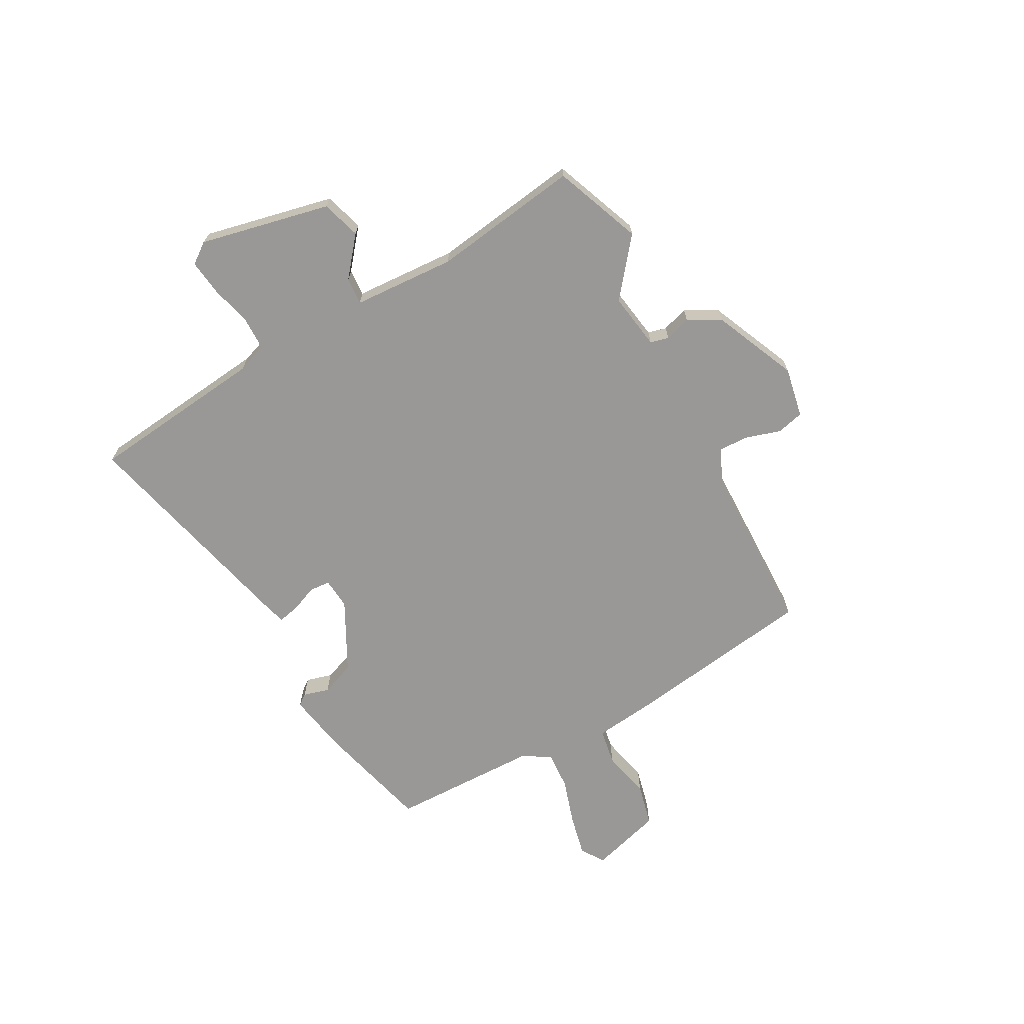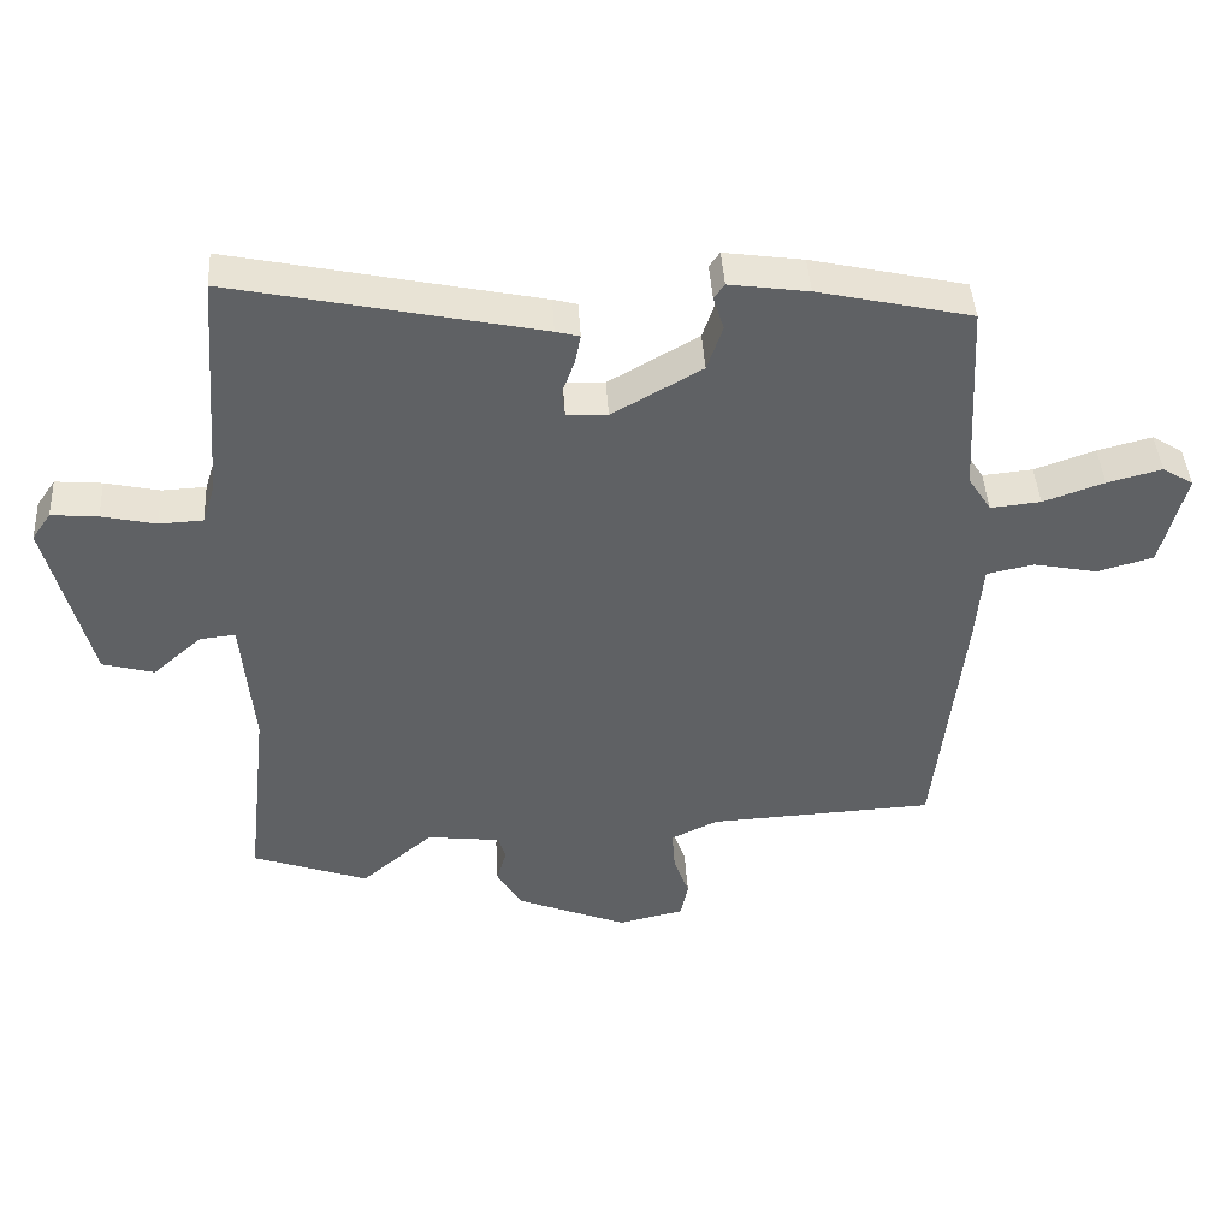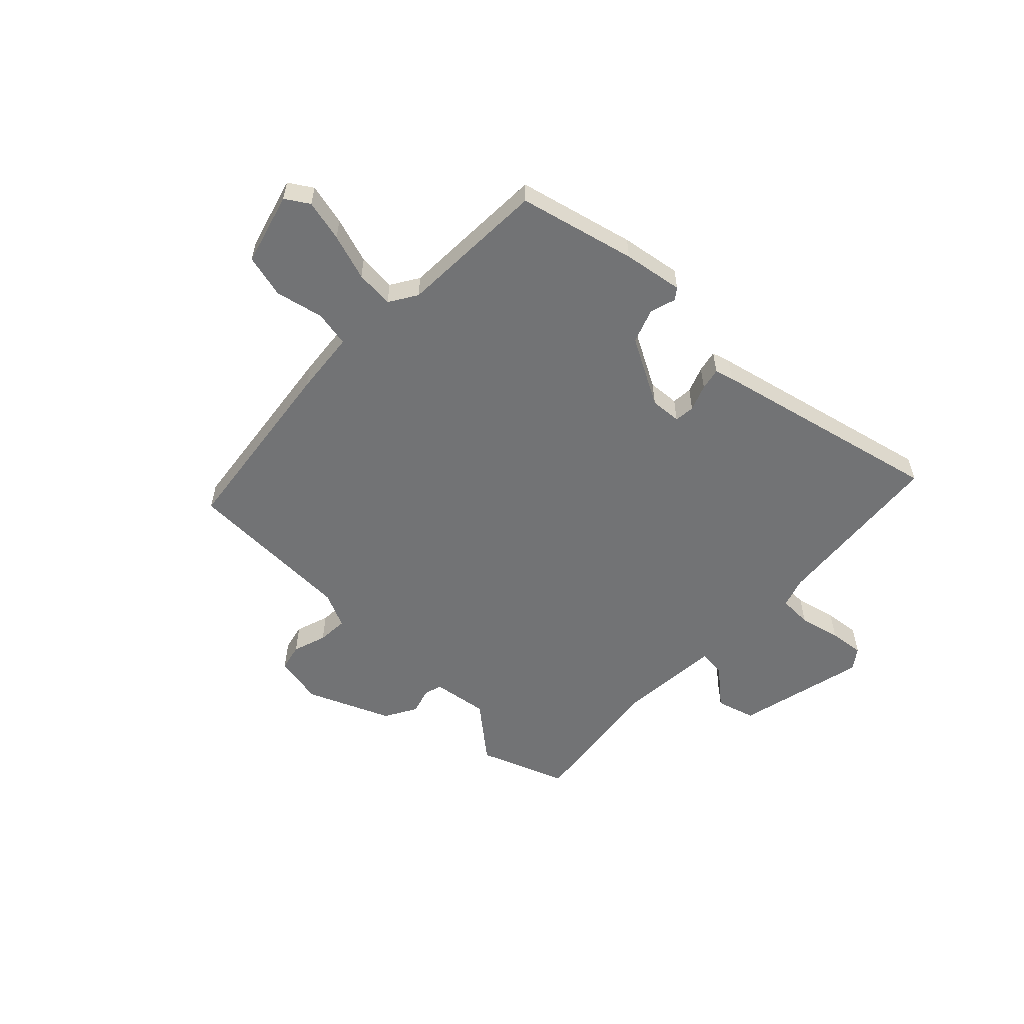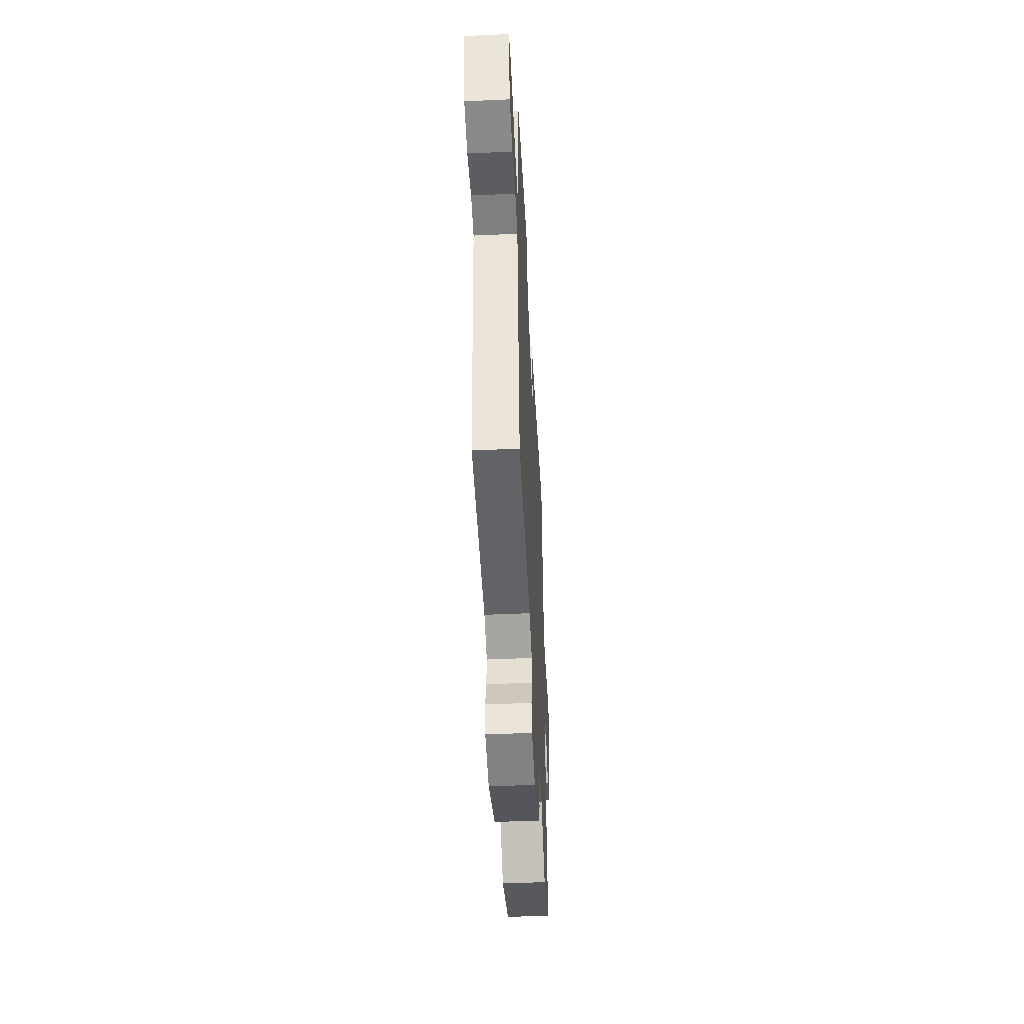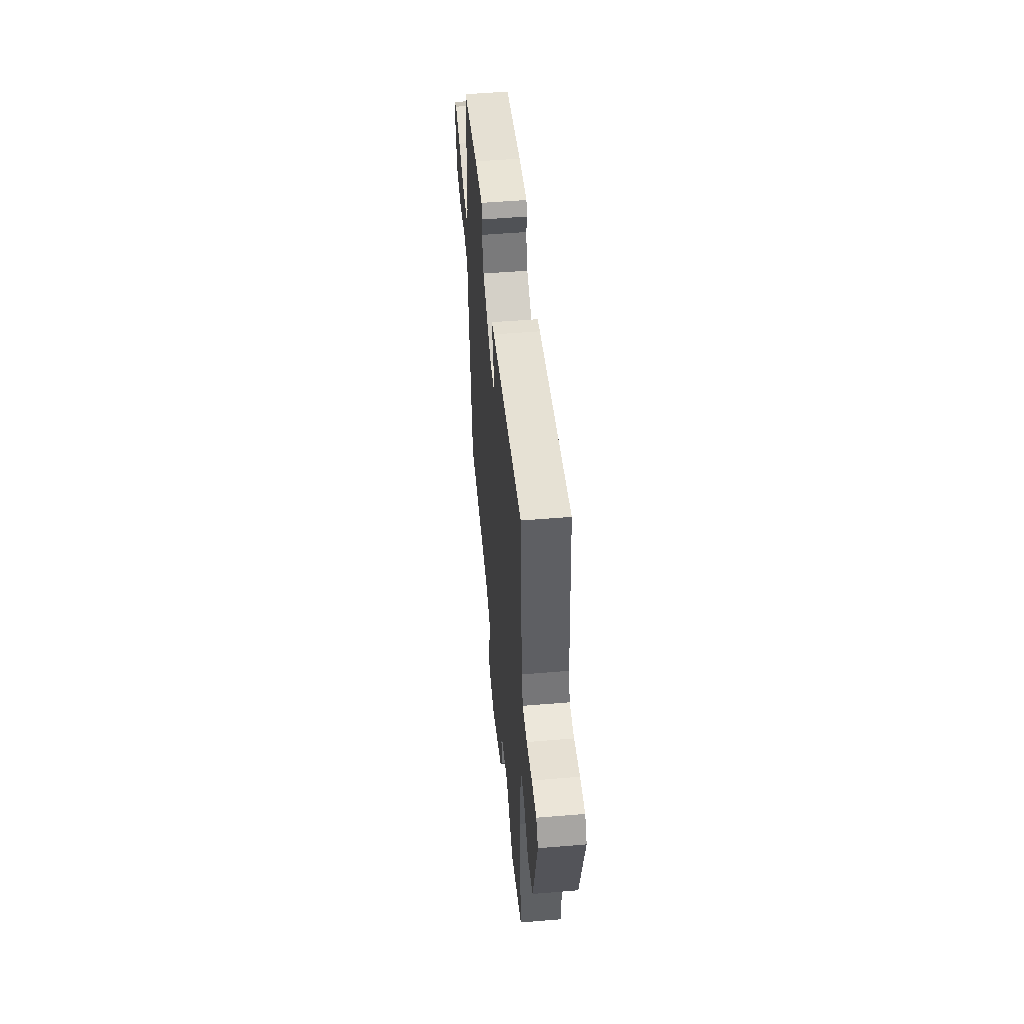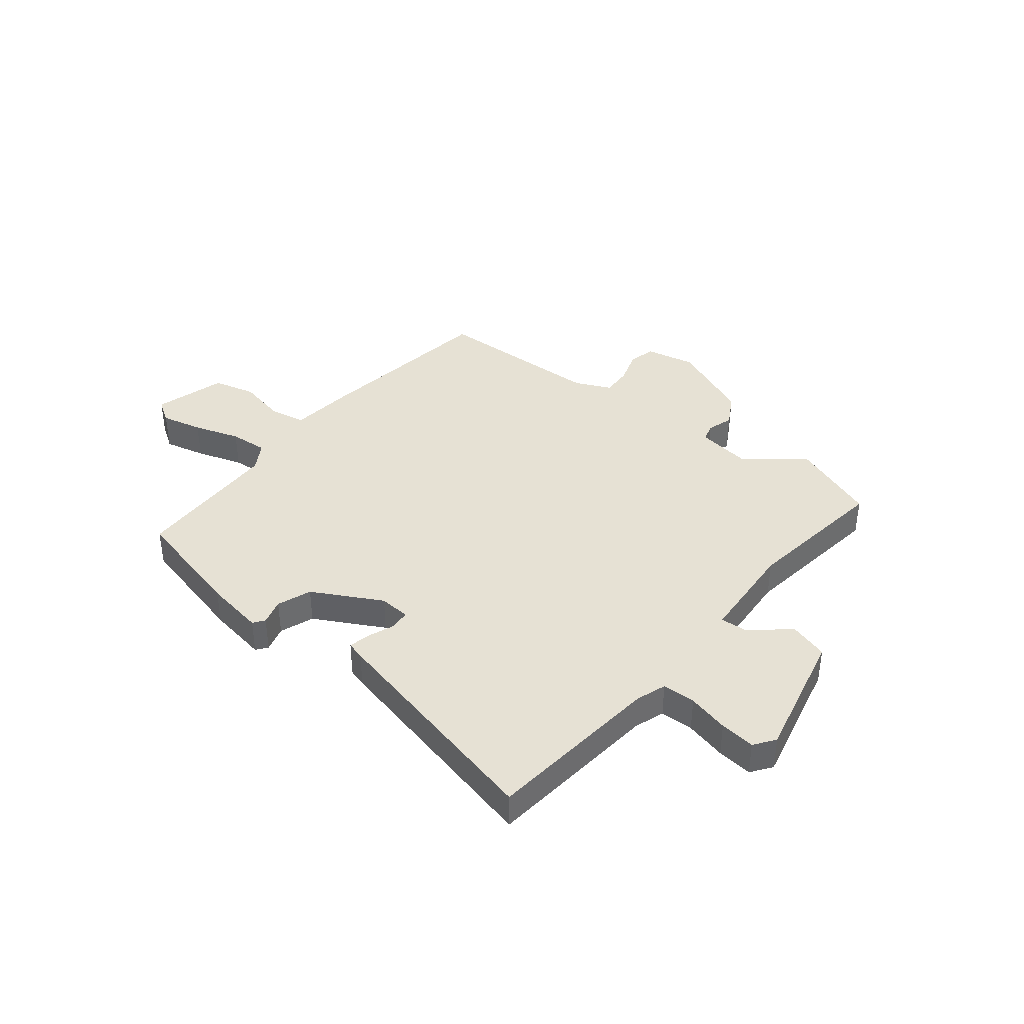
<metadata>
{"format":"obj","ext":"obj","renderer":"f3d","projection":"perspective","resolution":1024,"background":"white","views":[{"elev":-68.7,"azim":120.5,"up":"+Y"},{"elev":42.8,"azim":176.5,"up":"+Z"},{"elev":-55.8,"azim":-43.1,"up":"+Y"},{"elev":-48.1,"azim":-87.1,"up":"+Z"},{"elev":51.3,"azim":84.8,"up":"+Z"},{"elev":39.2,"azim":39.8,"up":"+Y"}]}
</metadata>
<code>
v -0.5 0.07 -0.441
v -0.54 0.07 -0.089
v -0.55 0.07 0.03
v -0.617 0.07 0.044
v -0.707 0.07 0.026
v -0.787 0.07 0.048
v -0.822 0.07 0.183
v -0.778 0.07 0.21
v -0.701 0.07 0.19
v -0.615 0.07 0.16
v -0.544 0.07 0.153
v -0.511 0.07 0.204
v -0.497 0.07 0.482
v -0.279 0.07 0.531
v -0.167 0.07 0.547
v -0.152 0.07 0.526
v -0.167 0.07 0.478
v -0.145 0.07 0.414
v -0.018 0.07 0.342
v 0.04 0.07 0.345
v 0.044 0.07 0.383
v 0.026 0.07 0.432
v 0.018 0.07 0.473
v 0.052 0.07 0.482
v 0.487 0.07 0.574
v 0.513 0.07 0.243
v 0.531 0.07 0.187
v 0.593 0.07 0.184
v 0.67 0.07 0.201
v 0.736 0.07 0.207
v 0.763 0.07 0.168
v 0.702 0.07 -0.073
v 0.629 0.07 -0.093
v 0.559 0.07 -0.032
v 0.509 0.07 -0.027
v 0.492 0.07 -0.217
v 0.523 0.07 -0.492
v 0.359 0.07 -0.55
v 0.257 0.07 -0.463
v 0.152 0.07 -0.476
v 0.142 0.07 -0.51
v 0.156 0.07 -0.559
v 0.121 0.07 -0.618
v -0.036 0.07 -0.681
v -0.129 0.07 -0.66
v -0.14 0.07 -0.609
v -0.118 0.07 -0.546
v -0.114 0.07 -0.489
v -0.18 0.07 -0.457
v -0.5 0 -0.441
v -0.54 0 -0.089
v -0.55 0 0.03
v -0.617 0 0.044
v -0.707 0 0.026
v -0.787 0 0.048
v -0.822 0 0.183
v -0.778 0 0.21
v -0.701 0 0.19
v -0.615 0 0.16
v -0.544 0 0.153
v -0.511 0 0.204
v -0.497 0 0.482
v -0.279 0 0.531
v -0.167 0 0.547
v -0.152 0 0.526
v -0.167 0 0.478
v -0.145 0 0.414
v -0.018 0 0.342
v 0.04 0 0.345
v 0.044 0 0.383
v 0.026 0 0.432
v 0.018 0 0.473
v 0.052 0 0.482
v 0.487 0 0.574
v 0.513 0 0.243
v 0.531 0 0.187
v 0.593 0 0.184
v 0.67 0 0.201
v 0.736 0 0.207
v 0.763 0 0.168
v 0.702 0 -0.073
v 0.629 0 -0.093
v 0.559 0 -0.032
v 0.509 0 -0.027
v 0.492 0 -0.217
v 0.523 0 -0.492
v 0.359 0 -0.55
v 0.257 0 -0.463
v 0.152 0 -0.476
v 0.142 0 -0.51
v 0.156 0 -0.559
v 0.121 0 -0.618
v -0.036 0 -0.681
v -0.129 0 -0.66
v -0.14 0 -0.609
v -0.118 0 -0.546
v -0.114 0 -0.489
v -0.18 0 -0.457
f 44 45 46 47
f 44 47 48
f 41 42 43 44
f 40 41 44 48
f 39 40 48 49
f 36 37 38 39
f 35 36 39 49
f 31 32 33 34
f 31 34 35
f 28 29 30 31
f 27 28 31 35
f 26 27 35 49
f 21 22 23 24
f 21 24 25 26
f 14 15 16 17
f 12 13 14 17
f 11 12 17 18
f 7 8 9 10
f 5 6 7 10
f 4 5 10 11
f 3 4 11 18
f 20 21 26
f 19 20 26 49
f 3 18 19 49
f 1 2 3 49
f 96 95 94 93
f 97 96 93
f 93 92 91 90
f 97 93 90 89
f 98 97 89 88
f 88 87 86 85
f 98 88 85 84
f 83 82 81 80
f 84 83 80
f 80 79 78 77
f 84 80 77 76
f 98 84 76 75
f 73 72 71 70
f 75 74 73 70
f 66 65 64 63
f 66 63 62 61
f 67 66 61 60
f 59 58 57 56
f 59 56 55 54
f 60 59 54 53
f 67 60 53 52
f 75 70 69
f 98 75 69 68
f 98 68 67 52
f 98 52 51 50
f 1 50 51 2
f 2 51 52 3
f 3 52 53 4
f 4 53 54 5
f 5 54 55 6
f 6 55 56 7
f 7 56 57 8
f 8 57 58 9
f 9 58 59 10
f 10 59 60 11
f 11 60 61 12
f 12 61 62 13
f 13 62 63 14
f 14 63 64 15
f 15 64 65 16
f 16 65 66 17
f 17 66 67 18
f 18 67 68 19
f 19 68 69 20
f 20 69 70 21
f 21 70 71 22
f 22 71 72 23
f 23 72 73 24
f 24 73 74 25
f 25 74 75 26
f 26 75 76 27
f 27 76 77 28
f 28 77 78 29
f 29 78 79 30
f 30 79 80 31
f 31 80 81 32
f 32 81 82 33
f 33 82 83 34
f 34 83 84 35
f 35 84 85 36
f 36 85 86 37
f 37 86 87 38
f 38 87 88 39
f 39 88 89 40
f 40 89 90 41
f 41 90 91 42
f 42 91 92 43
f 43 92 93 44
f 44 93 94 45
f 45 94 95 46
f 46 95 96 47
f 47 96 97 48
f 48 97 98 49
f 49 98 50 1

</code>
